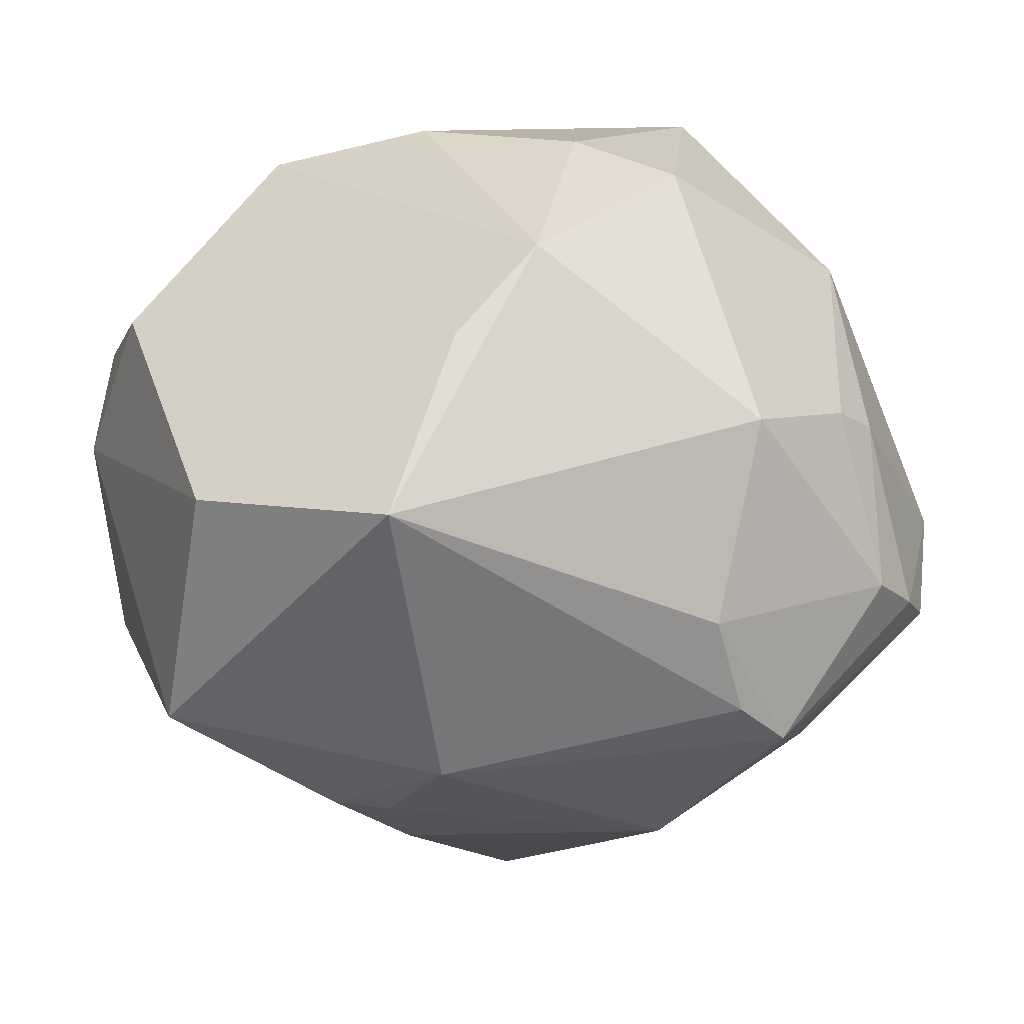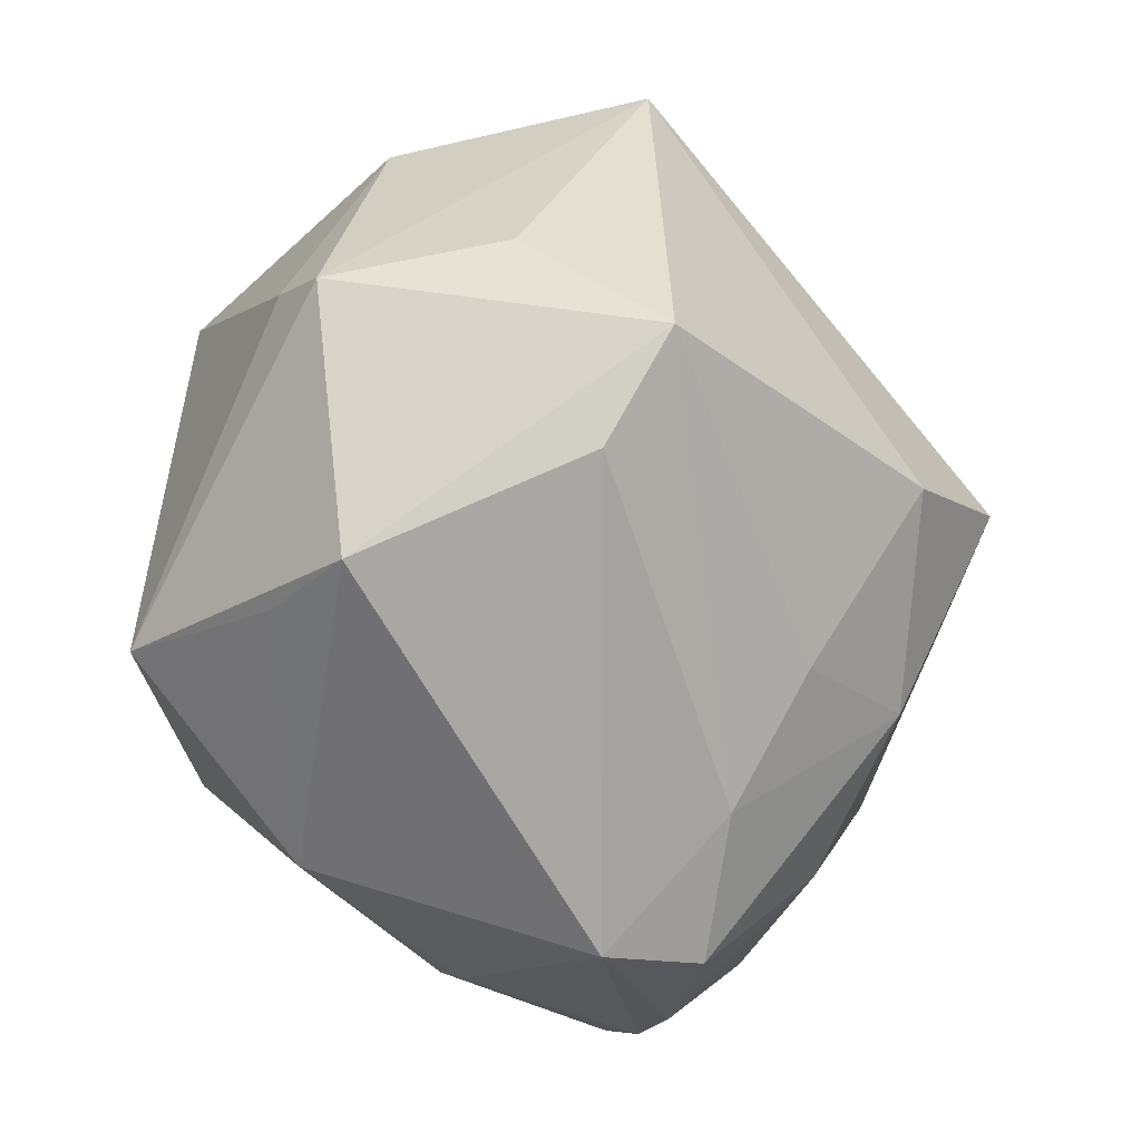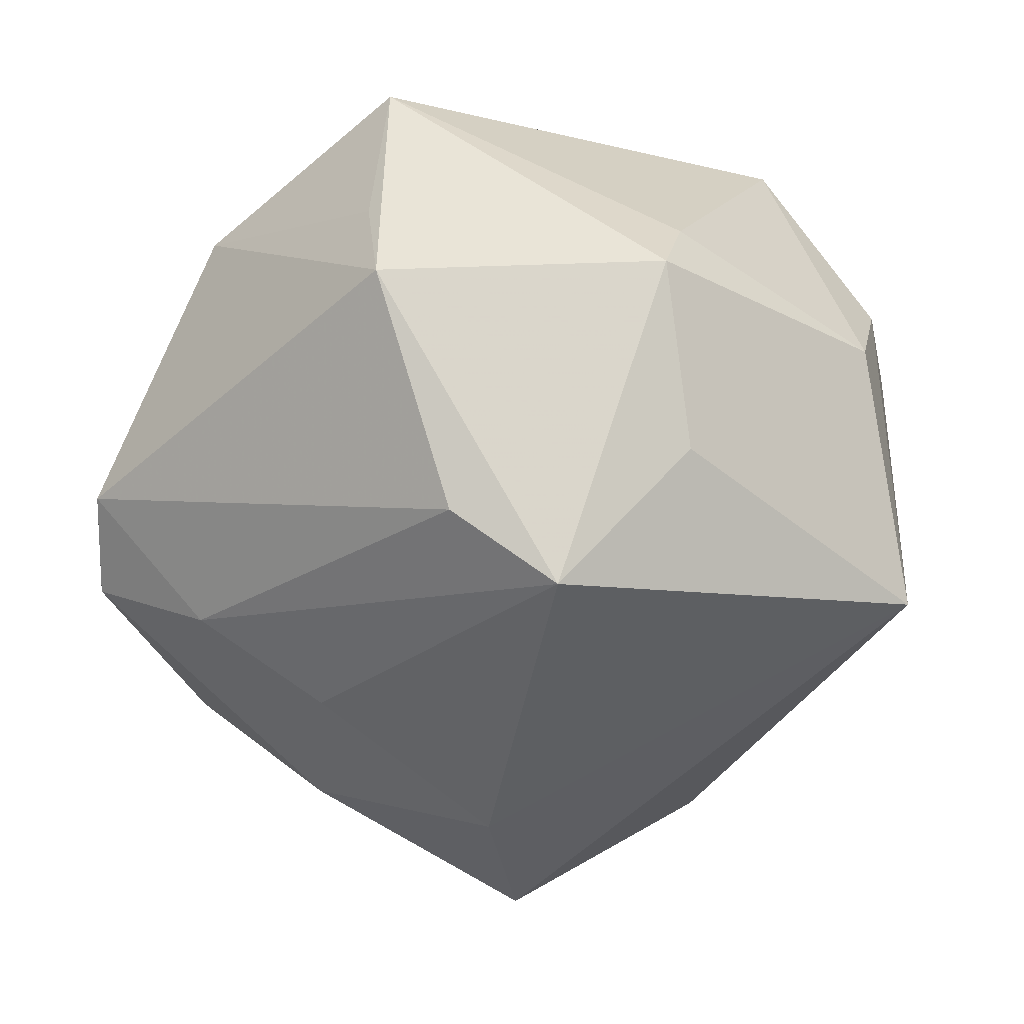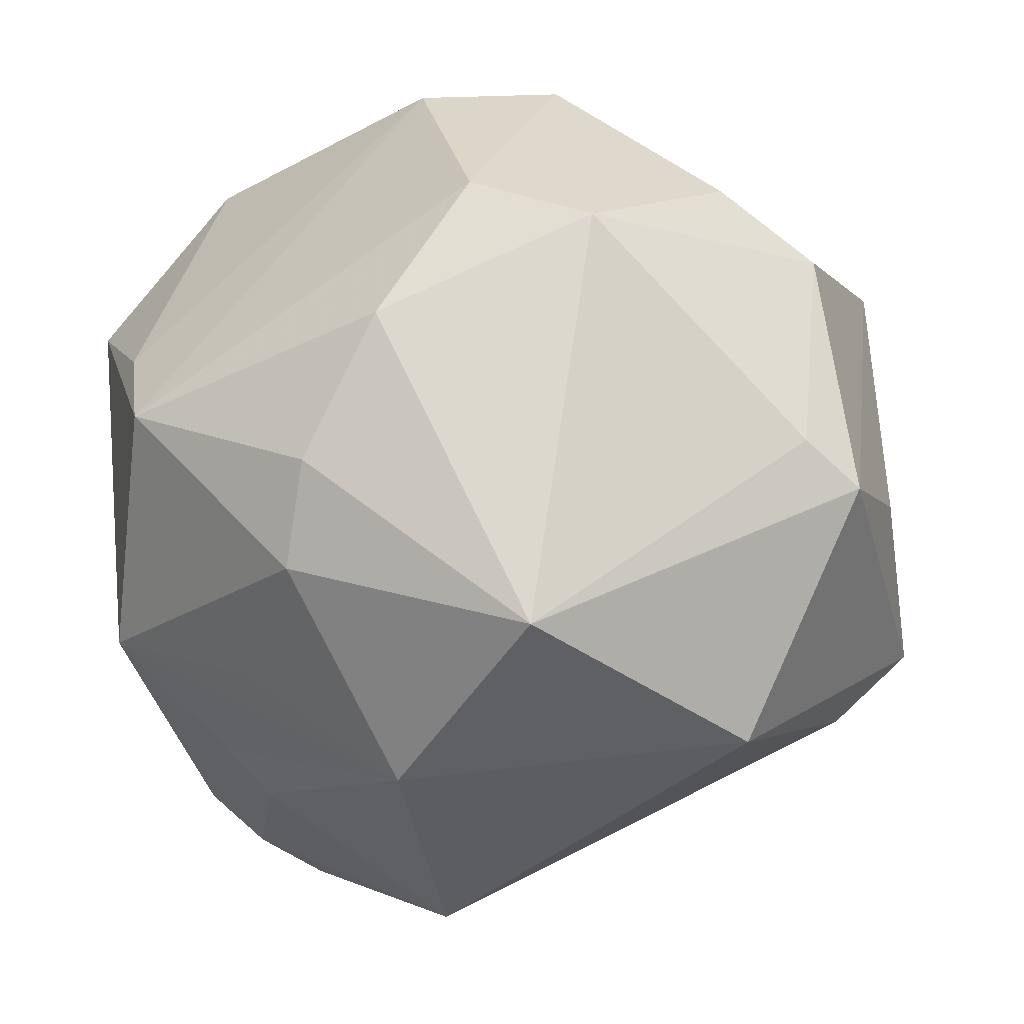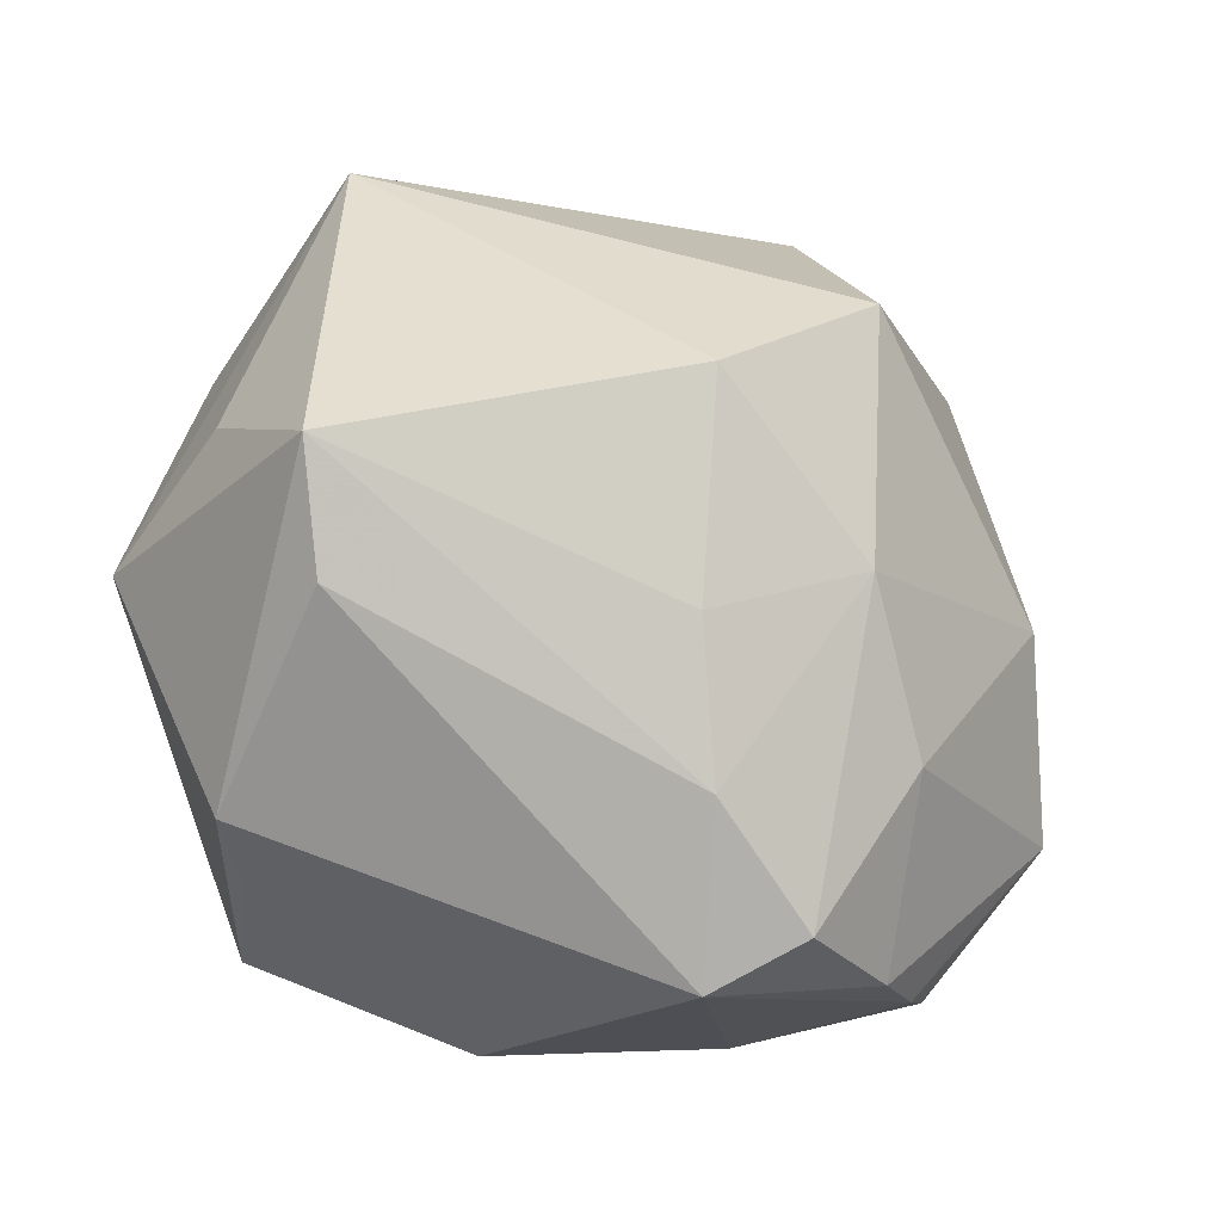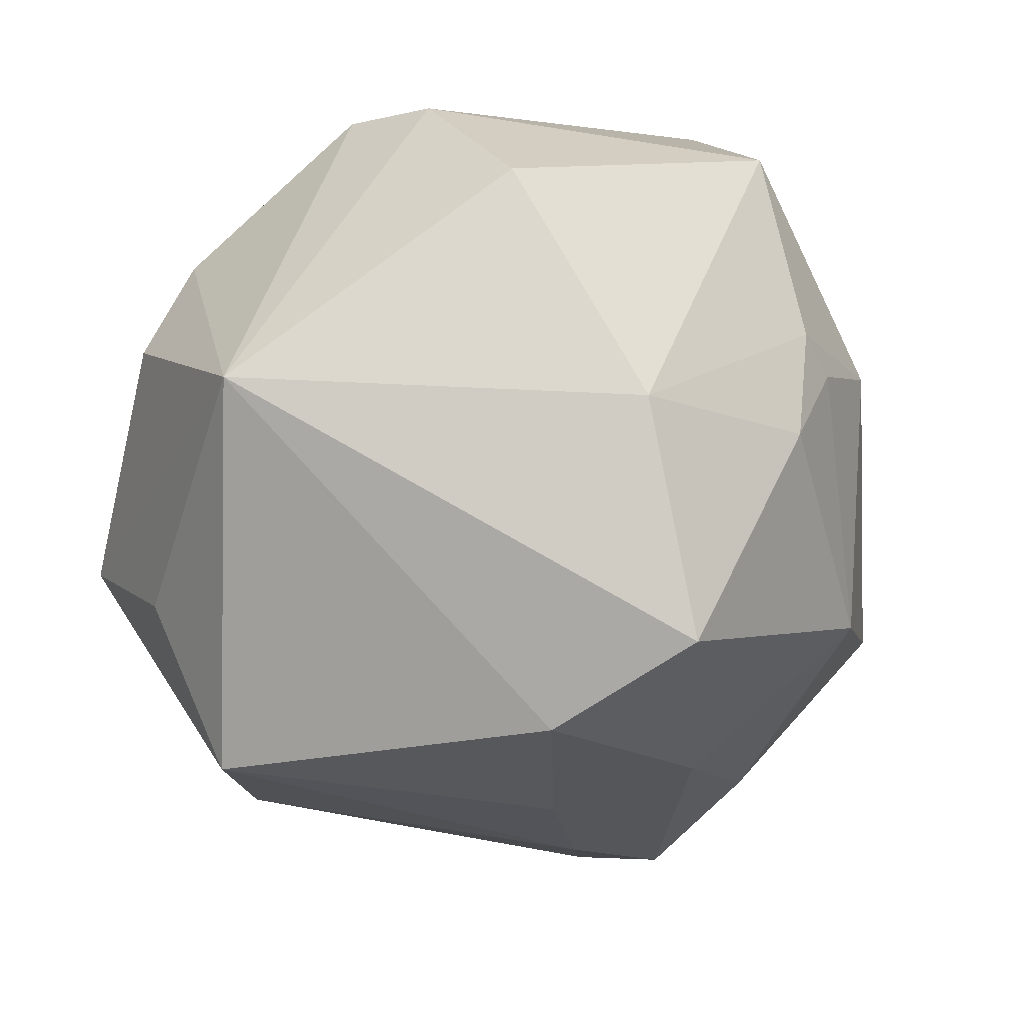
<metadata>
{"format":"obj","ext":"obj","renderer":"f3d","projection":"perspective","resolution":1024,"background":"white","views":[{"elev":19.5,"azim":-101.6,"up":"+Z"},{"elev":-49.3,"azim":99.6,"up":"+Y"},{"elev":-12.0,"azim":62.2,"up":"+Z"},{"elev":-15.9,"azim":20.7,"up":"+Y"},{"elev":-47.6,"azim":147.5,"up":"+Y"},{"elev":20.7,"azim":155.2,"up":"+Y"}]}
</metadata>
<code>
v 0.05205 -0.008649 0.01497
v 0.04856 -0.0209 -0.0228
v -0.02969 -0.03518 0.01686
v -0.0001075 0.02565 -0.04021
v -0.009989 -0.01939 0.04212
v 0.00778 -0.03105 -0.03156
v -0.04353 -0.021 0.02123
v -0.0007294 0.04639 0.02468
v 0.04715 -0.003712 0.02062
v 0.01446 0.04805 0.01631
v 0.02023 -0.02852 0.04183
v 0.002678 0.009329 0.04623
v -0.03738 0.01287 0.03144
v -0.04082 -0.03734 -0.001087
v 0.007322 0.04878 -0.01807
v -0.01541 -0.05115 -0.01593
v -0.008957 -0.05434 -0.005573
v 0.02936 -0.0354 0.0234
v -0.04886 -0.01812 -0.0119
v -0.02902 -0.0468 -0.01001
v -0.03562 -0.04284 -0.005639
v 0.04554 0.02832 -0.02058
v -0.05056 0.02279 0.01539
v -0.02302 0.01652 -0.03703
v -0.02823 0.04591 -0.01605
v -0.0221 -0.02806 0.02767
v 0.01519 -0.01216 -0.04623
v 0.02643 0.02157 0.03741
v 0.01218 0.02643 0.04071
v -0.02819 0.02645 -0.02903
v -0.04972 -0.01482 -0.0006569
v -0.03441 0.04211 0.01292
v 0.008012 0.05158 0.005909
v -0.02544 -0.04036 0.01341
v -0.0469 -0.02391 -0.01687
v -0.03178 0.02034 -0.02878
v 0.03652 0.03078 0.01739
v 0.0372 -0.03799 0.01372
v 0.05109 -0.00516 -0.006365
v -0.002031 -0.04234 0.02703
v -0.04264 0.01578 -0.01977
v -0.006449 -0.007622 0.04602
v -0.03371 -0.01254 -0.0341
v 0.04611 0.02275 0.009758
v 4.61e-06 -0.0004878 -0.05385
v -0.01177 0.01827 0.03749
v -0.0003537 -0.04362 -0.02124
v -0.02115 -0.03473 -0.02841
v -0.03216 0.002469 0.03988
v 0.04129 -0.0306 -0.01406
v -0.007268 -0.02443 -0.0404
f 37 22 10
f 10 22 33
f 4 22 45
f 23 7 49
f 37 10 28
f 32 25 23
f 33 25 32
f 15 22 4
f 4 25 15
f 33 22 15
f 15 25 33
f 14 35 21
f 21 34 14
f 27 22 2
f 27 45 22
f 24 45 43
f 4 45 24
f 48 35 43
f 42 49 5
f 5 49 7
f 44 22 37
f 44 1 22
f 37 28 44
f 2 22 39
f 39 1 2
f 22 1 39
f 12 49 42
f 8 10 33
f 33 32 8
f 23 49 13
f 13 32 23
f 49 8 13
f 13 8 32
f 35 14 31
f 31 19 35
f 31 14 7
f 31 7 23
f 23 19 31
f 43 35 41
f 35 19 41
f 41 19 23
f 23 25 41
f 45 27 51
f 43 45 51
f 51 48 43
f 16 48 51
f 51 47 16
f 7 14 3
f 3 14 34
f 17 34 21
f 16 47 17
f 1 44 9
f 9 44 28
f 49 12 29
f 29 12 28
f 29 28 10
f 10 8 29
f 36 24 43
f 43 41 36
f 6 51 27
f 47 51 6
f 6 27 2
f 2 47 6
f 26 5 7
f 20 17 21
f 16 17 20
f 21 35 20
f 35 48 20
f 20 48 16
f 34 17 40
f 40 3 34
f 5 26 40
f 7 3 40
f 40 26 7
f 46 8 49
f 49 29 46
f 46 29 8
f 30 41 25
f 30 36 41
f 24 36 30
f 30 25 4
f 4 24 30
f 5 40 11
f 42 5 11
f 11 12 42
f 1 9 11
f 28 12 11
f 11 9 28
f 2 1 38
f 1 11 38
f 38 40 17
f 2 38 50
f 50 38 17
f 50 47 2
f 50 17 47
f 18 11 40
f 40 38 18
f 18 38 11

</code>
